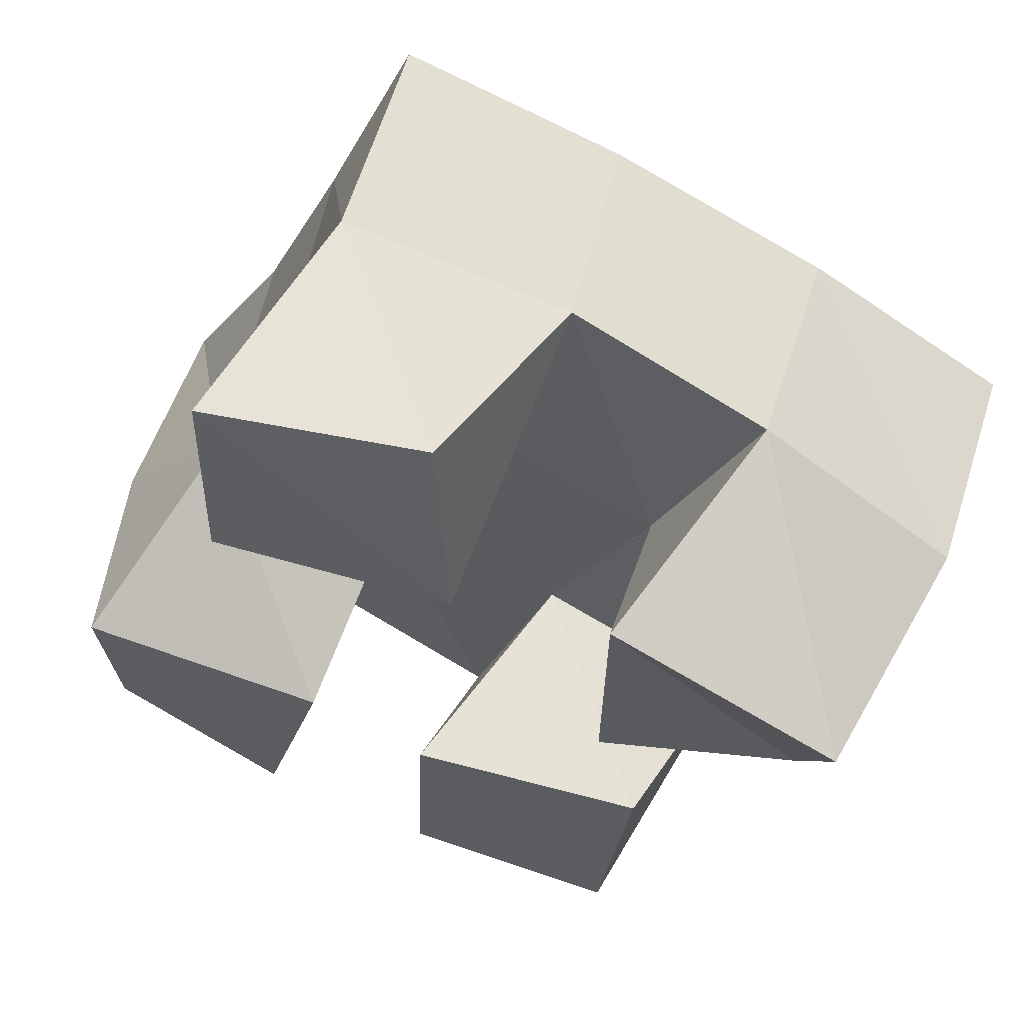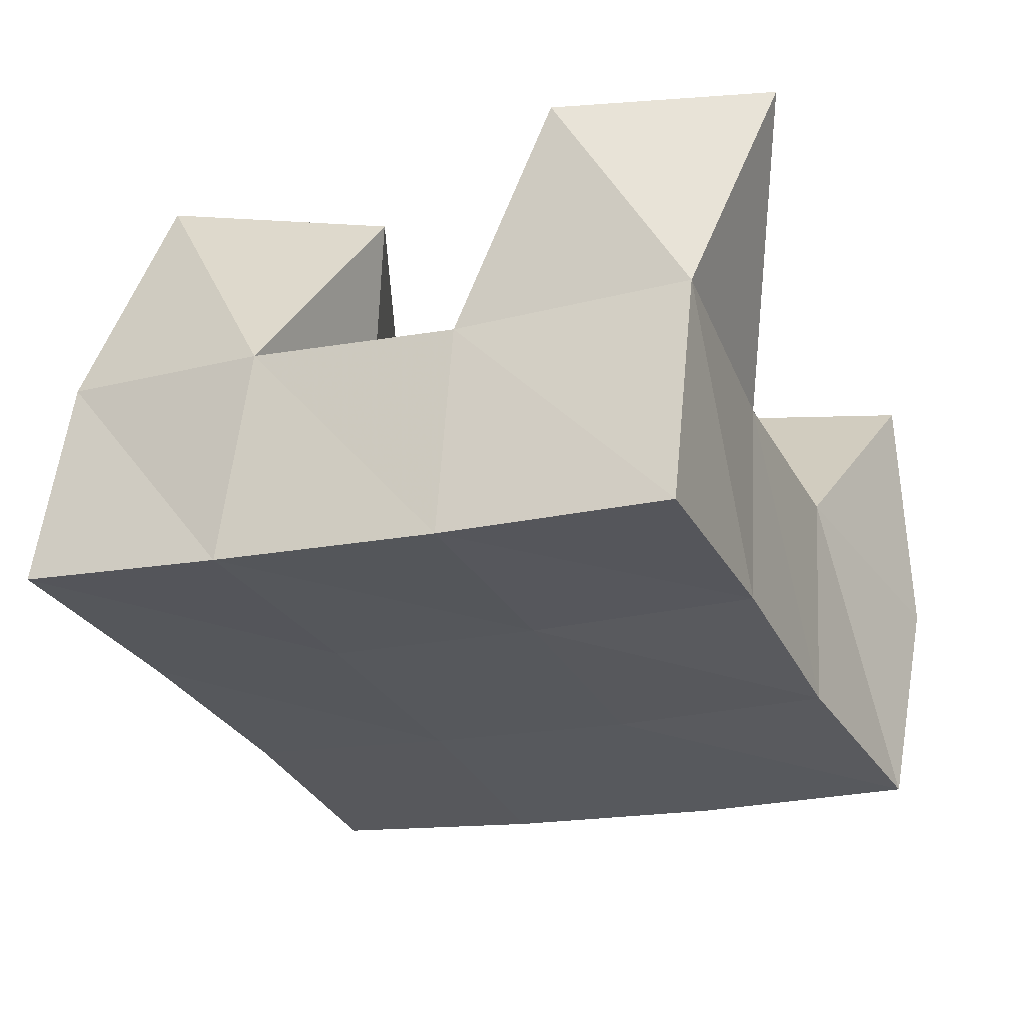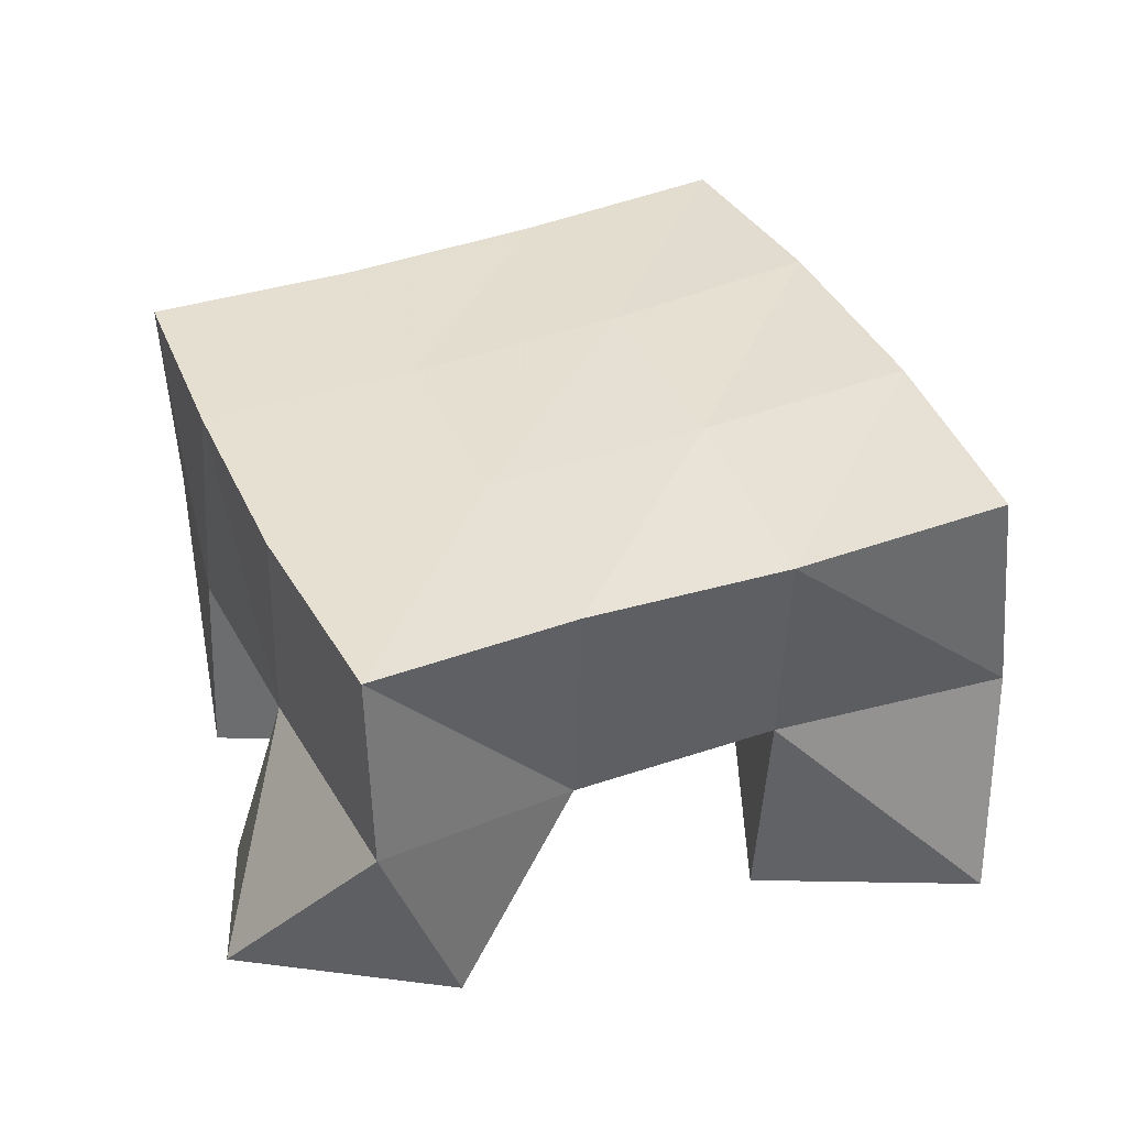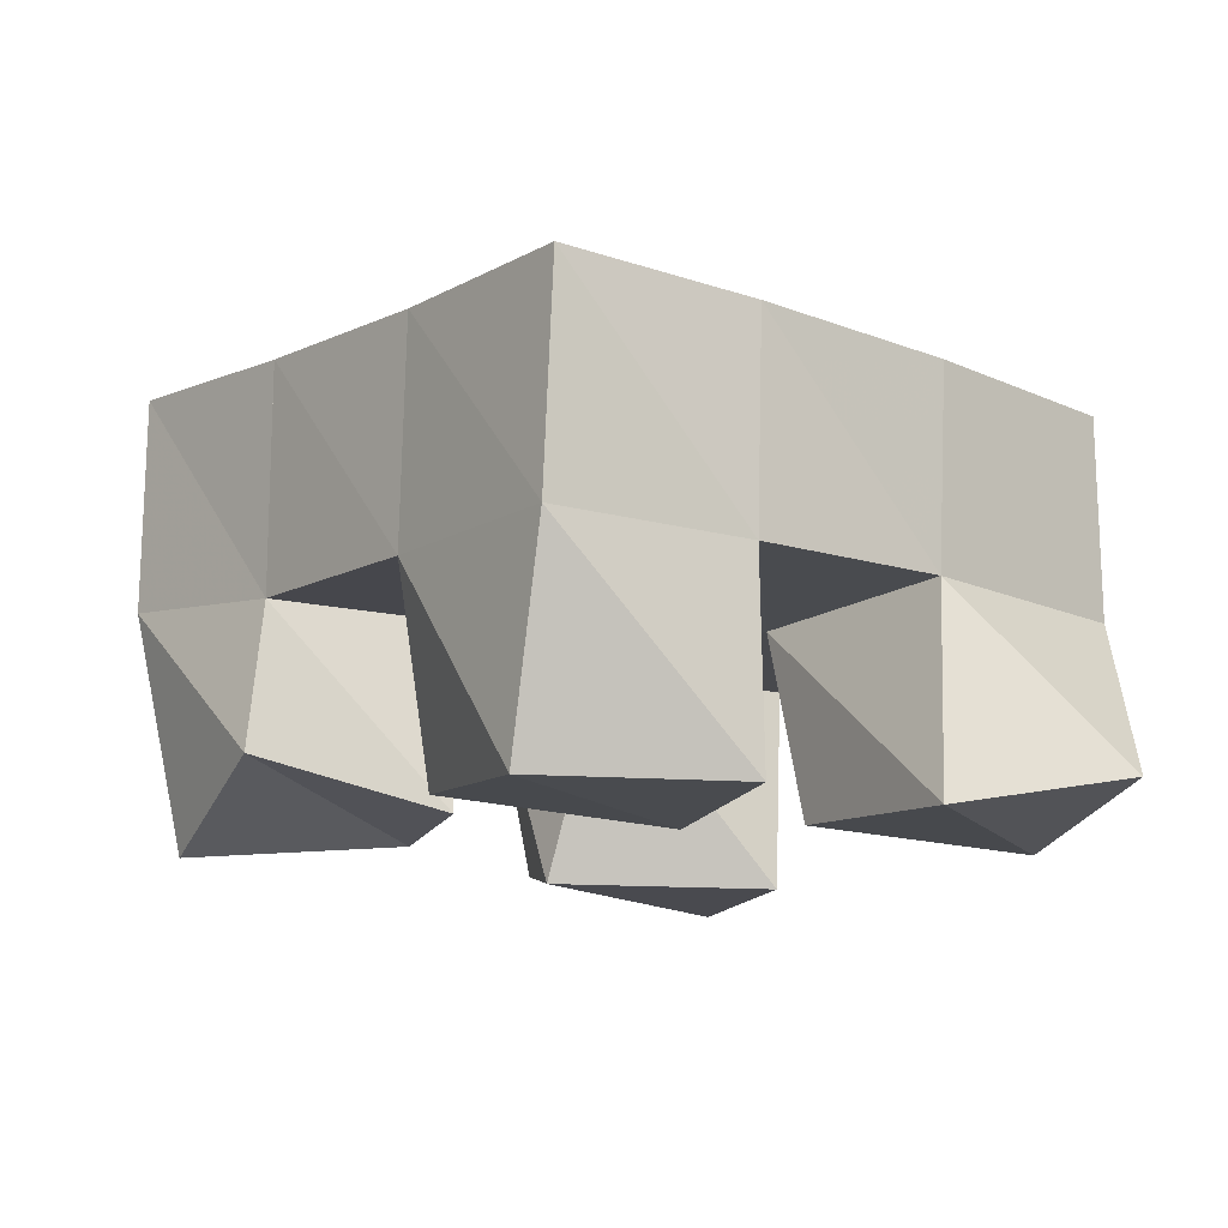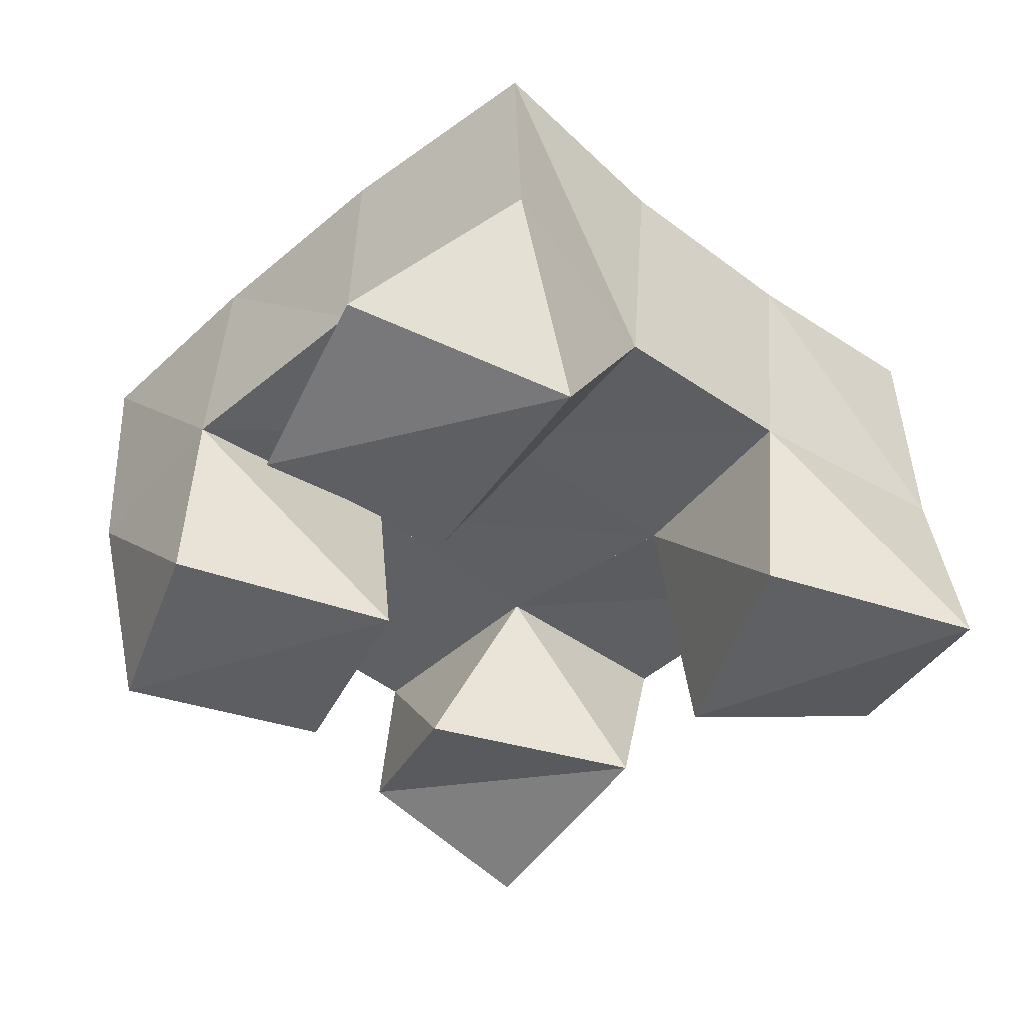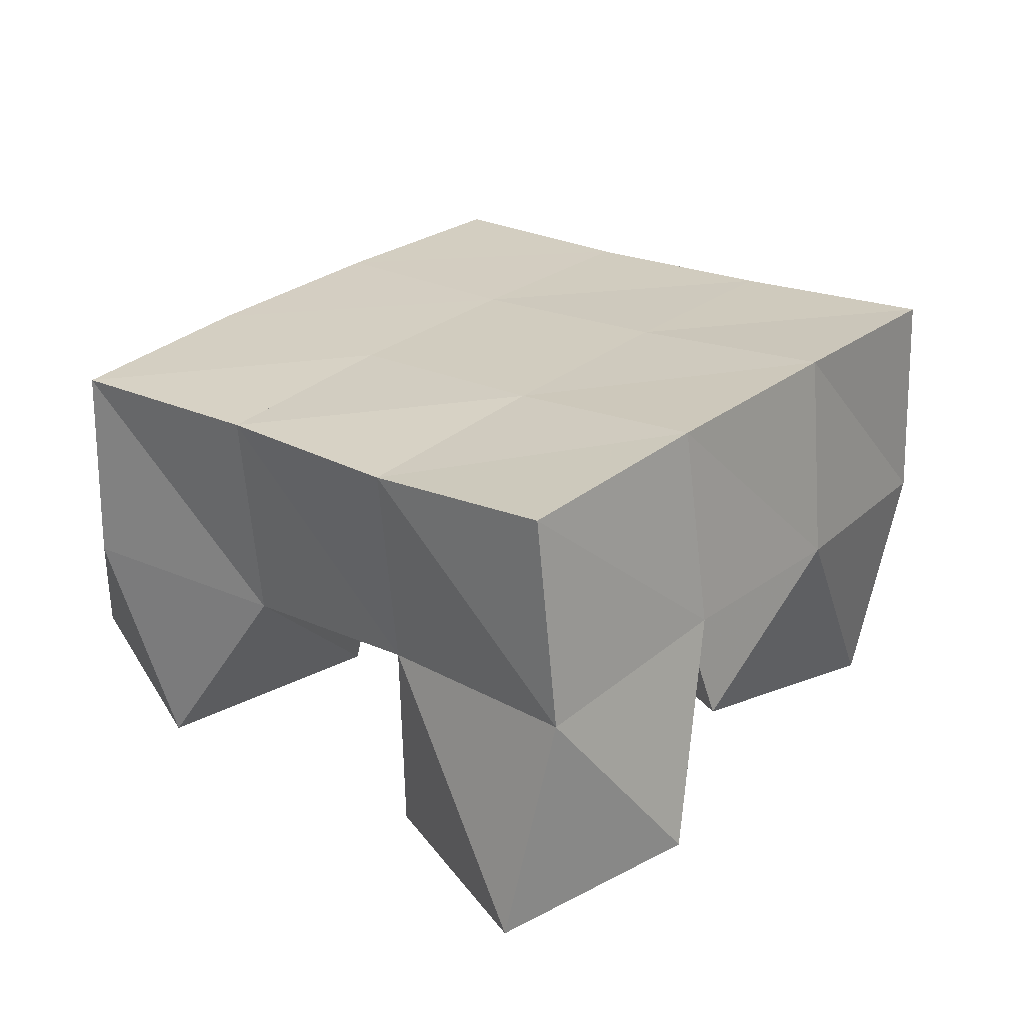
<metadata>
{"format":"obj","ext":"obj","renderer":"f3d","projection":"perspective","resolution":1024,"background":"white","views":[{"elev":60.2,"azim":18.3,"up":"+Z"},{"elev":59.5,"azim":-171.3,"up":"+Z"},{"elev":36.3,"azim":-86.6,"up":"+Y"},{"elev":-13.7,"azim":166.4,"up":"+Y"},{"elev":-44.3,"azim":-109.1,"up":"+Y"},{"elev":25.9,"azim":-25.1,"up":"+Y"}]}
</metadata>
<code>
v 1.582 0.1083 -0.005585
v 1.573 0.1486 0.03078
v 1.626 0.1 -0.01116
v 1.62 0.1495 0.003062
v 1.585 0.1 0.0462
v 1.602 0.1442 0.07003
v 1.64 0.1027 0.03514
v 1.643 0.147 0.04849
v 1.71 0.1056 0.05497
v 1.708 0.1523 0.07679
v 1.754 0.1162 0.05292
v 1.751 0.1497 0.05505
v 1.711 0.1067 0.1083
v 1.73 0.1569 0.1233
v 1.764 0.1 0.09337
v 1.775 0.1546 0.0954
v 1.623 0.1 0.1104
v 1.621 0.1481 0.1135
v 1.678 0.1 0.1139
v 1.667 0.1499 0.1009
v 1.625 0.1001 0.1641
v 1.637 0.1522 0.1648
v 1.672 0.1082 0.16
v 1.685 0.1582 0.1453
v 1.666 0.1007 -0.02287
v 1.666 0.1475 -0.02107
v 1.714 0.1 -0.02366
v 1.711 0.1479 -0.0355
v 1.668 0.1 0.03003
v 1.685 0.151 0.03106
v 1.72 0.1044 0.02612
v 1.73 0.1488 0.01068
v 1.574 0.1951 0.02967
v 1.618 0.1961 0.004019
v 1.597 0.1953 0.07192
v 1.641 0.1975 0.04915
v 1.616 0.1961 0.1154
v 1.662 0.2003 0.09556
v 1.634 0.2015 0.1607
v 1.681 0.205 0.1406
v 1.664 0.1972 -0.01801
v 1.685 0.1986 0.02846
v 1.706 0.2016 0.07399
v 1.729 0.2055 0.1178
v 1.71 0.1976 -0.03774
v 1.729 0.1988 0.007501
v 1.751 0.201 0.05091
v 1.774 0.2037 0.09368
f 1 2 4
f 3 1 4
f 2 6 8
f 4 2 8
f 6 5 7
f 8 6 7
f 5 1 3
f 7 5 3
f 8 7 3
f 4 8 3
f 2 1 5
f 6 2 5
f 9 10 12
f 11 9 12
f 10 14 16
f 12 10 16
f 14 13 15
f 16 14 15
f 13 9 11
f 15 13 11
f 16 15 11
f 12 16 11
f 10 9 13
f 14 10 13
f 17 18 20
f 19 17 20
f 18 22 24
f 20 18 24
f 22 21 23
f 24 22 23
f 21 17 19
f 23 21 19
f 24 23 19
f 20 24 19
f 18 17 21
f 22 18 21
f 25 26 28
f 27 25 28
f 26 30 32
f 28 26 32
f 30 29 31
f 32 30 31
f 29 25 27
f 31 29 27
f 32 31 27
f 28 32 27
f 26 25 29
f 30 26 29
f 2 33 34
f 4 2 34
f 33 35 36
f 34 33 36
f 35 6 8
f 36 35 8
f 6 2 4
f 8 6 4
f 36 8 4
f 34 36 4
f 33 2 6
f 35 33 6
f 6 35 36
f 8 6 36
f 35 37 38
f 36 35 38
f 37 18 20
f 38 37 20
f 18 6 8
f 20 18 8
f 38 20 8
f 36 38 8
f 35 6 18
f 37 35 18
f 18 37 38
f 20 18 38
f 37 39 40
f 38 37 40
f 39 22 24
f 40 39 24
f 22 18 20
f 24 22 20
f 40 24 20
f 38 40 20
f 37 18 22
f 39 37 22
f 4 34 41
f 26 4 41
f 34 36 42
f 41 34 42
f 36 8 30
f 42 36 30
f 8 4 26
f 30 8 26
f 42 30 26
f 41 42 26
f 34 4 8
f 36 34 8
f 8 36 42
f 30 8 42
f 36 38 43
f 42 36 43
f 38 20 10
f 43 38 10
f 20 8 30
f 10 20 30
f 43 10 30
f 42 43 30
f 36 8 20
f 38 36 20
f 20 38 43
f 10 20 43
f 38 40 44
f 43 38 44
f 40 24 14
f 44 40 14
f 24 20 10
f 14 24 10
f 44 14 10
f 43 44 10
f 38 20 24
f 40 38 24
f 26 41 45
f 28 26 45
f 41 42 46
f 45 41 46
f 42 30 32
f 46 42 32
f 30 26 28
f 32 30 28
f 46 32 28
f 45 46 28
f 41 26 30
f 42 41 30
f 30 42 46
f 32 30 46
f 42 43 47
f 46 42 47
f 43 10 12
f 47 43 12
f 10 30 32
f 12 10 32
f 47 12 32
f 46 47 32
f 42 30 10
f 43 42 10
f 10 43 47
f 12 10 47
f 43 44 48
f 47 43 48
f 44 14 16
f 48 44 16
f 14 10 12
f 16 14 12
f 48 16 12
f 47 48 12
f 43 10 14
f 44 43 14

</code>
